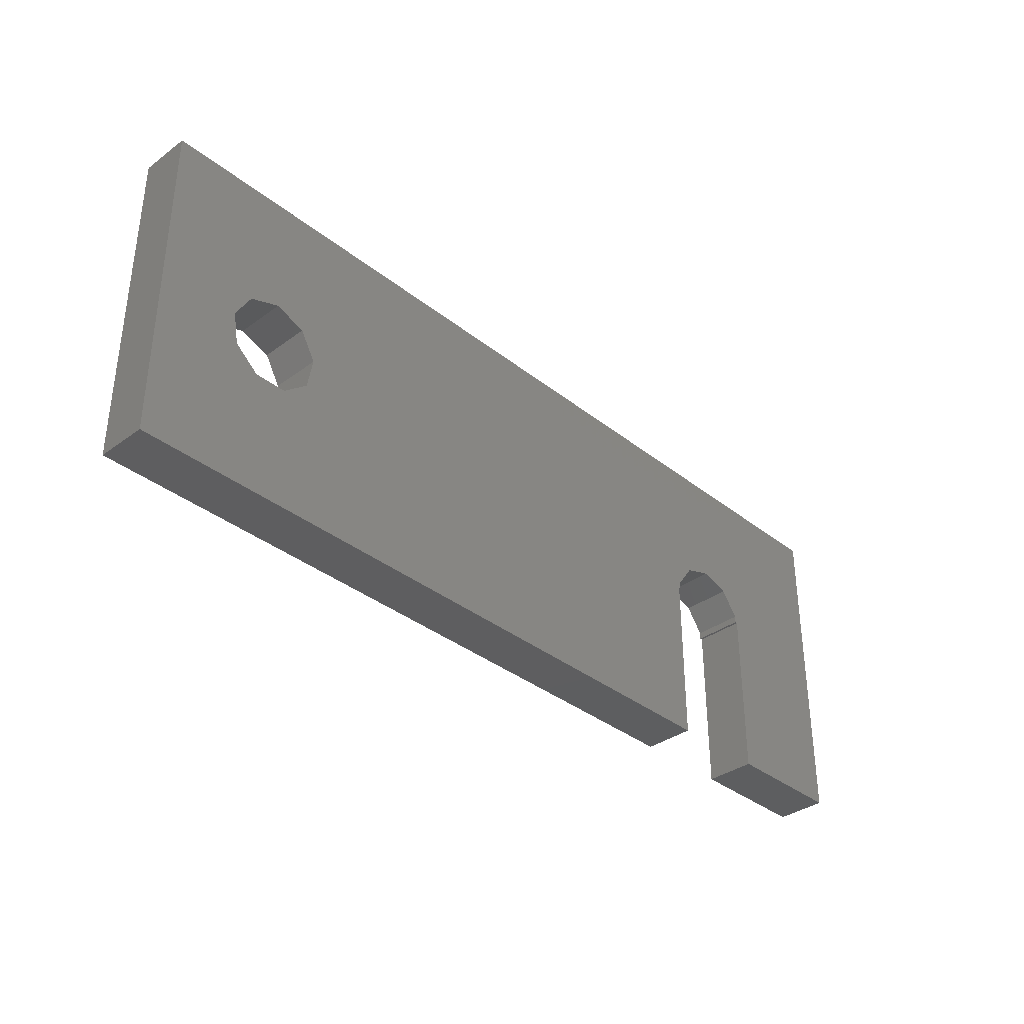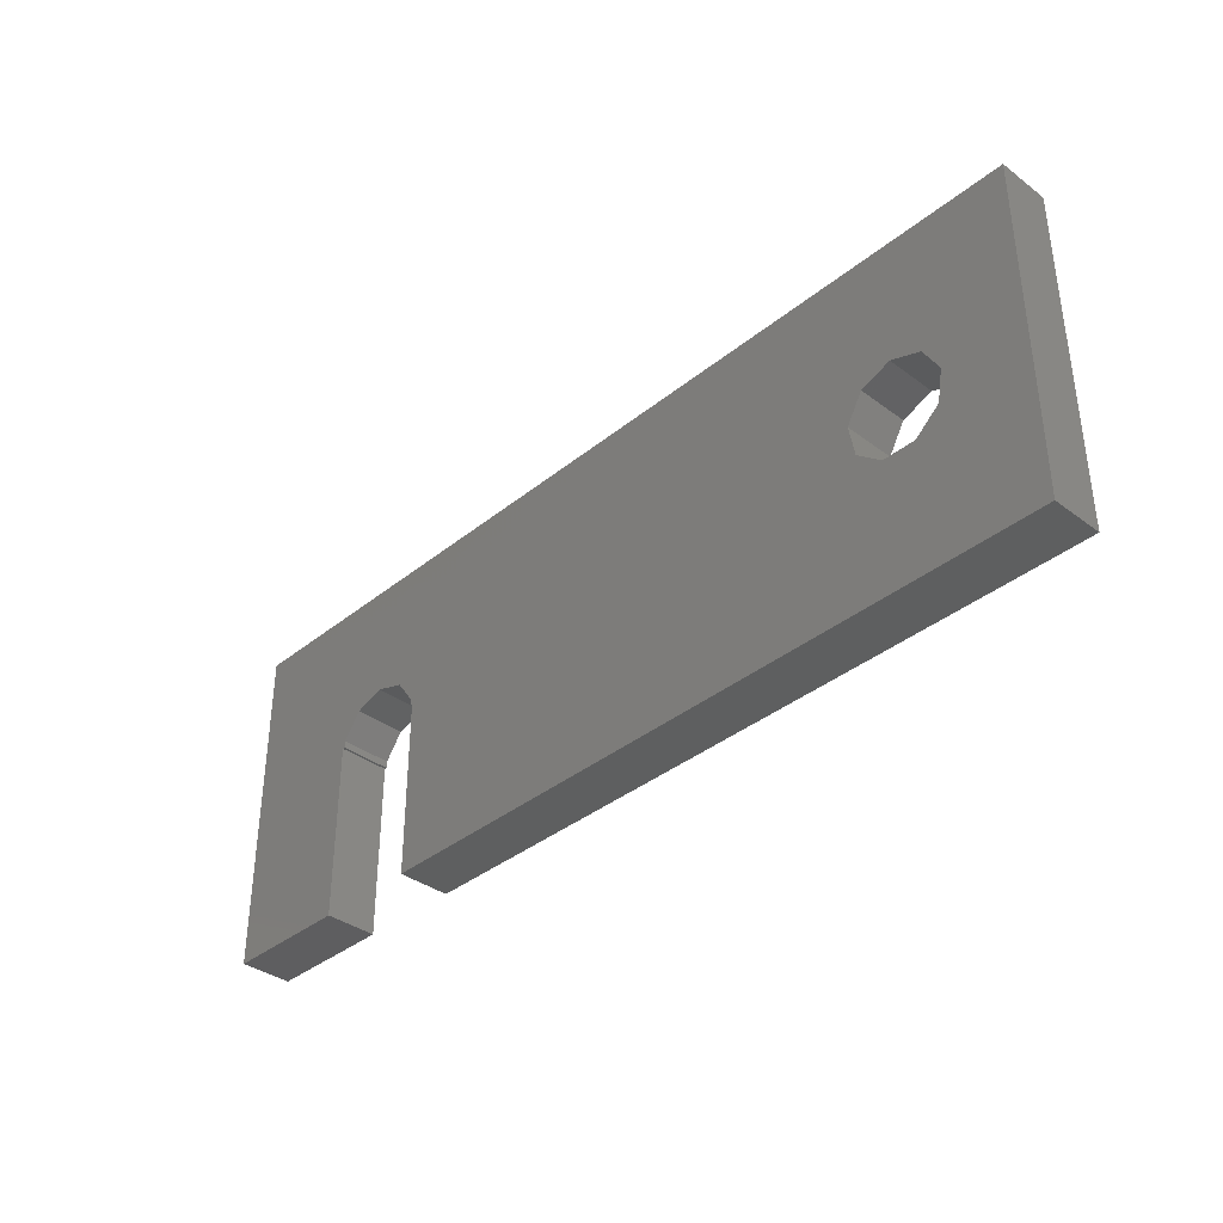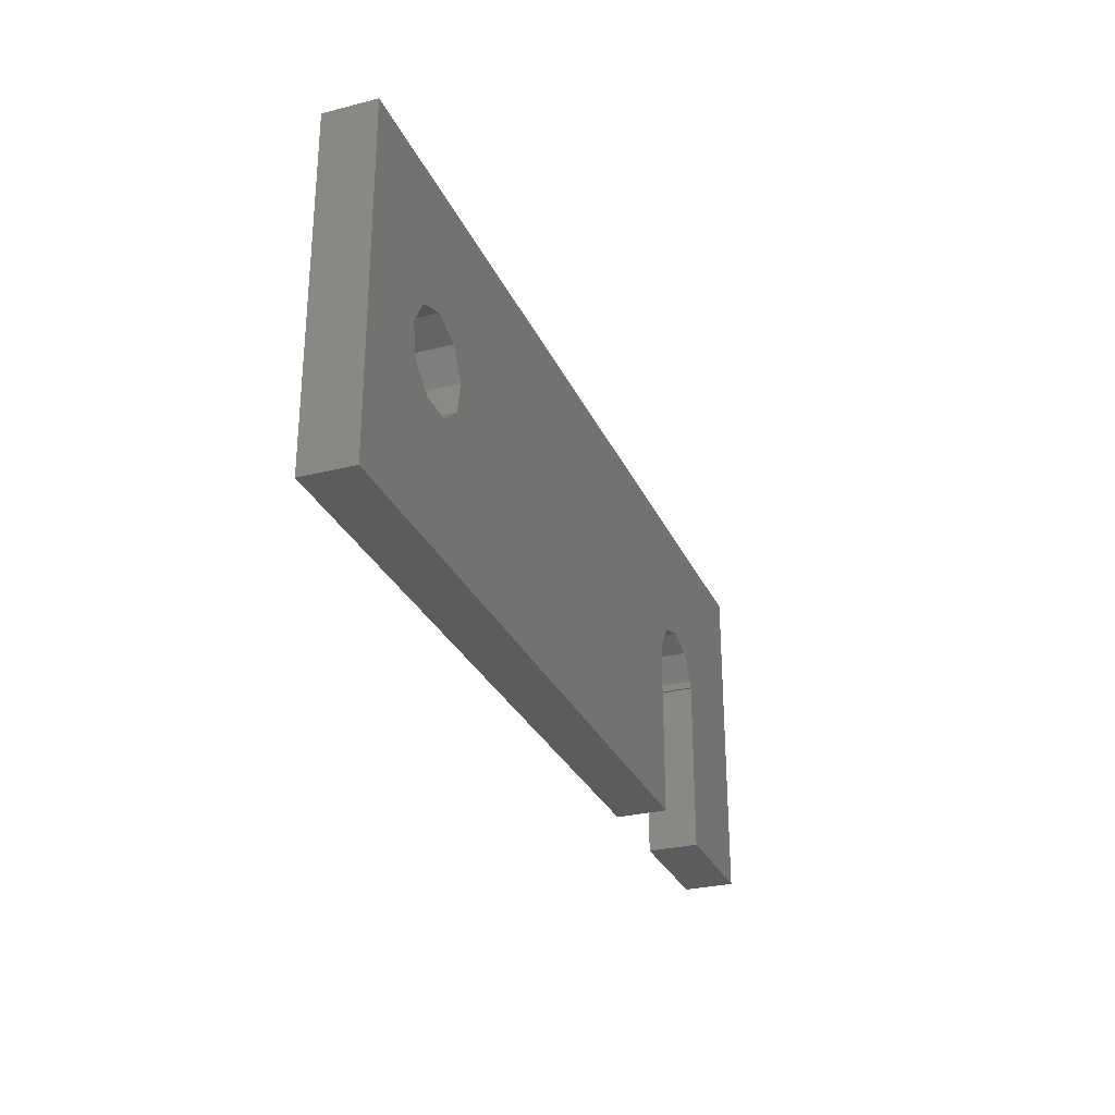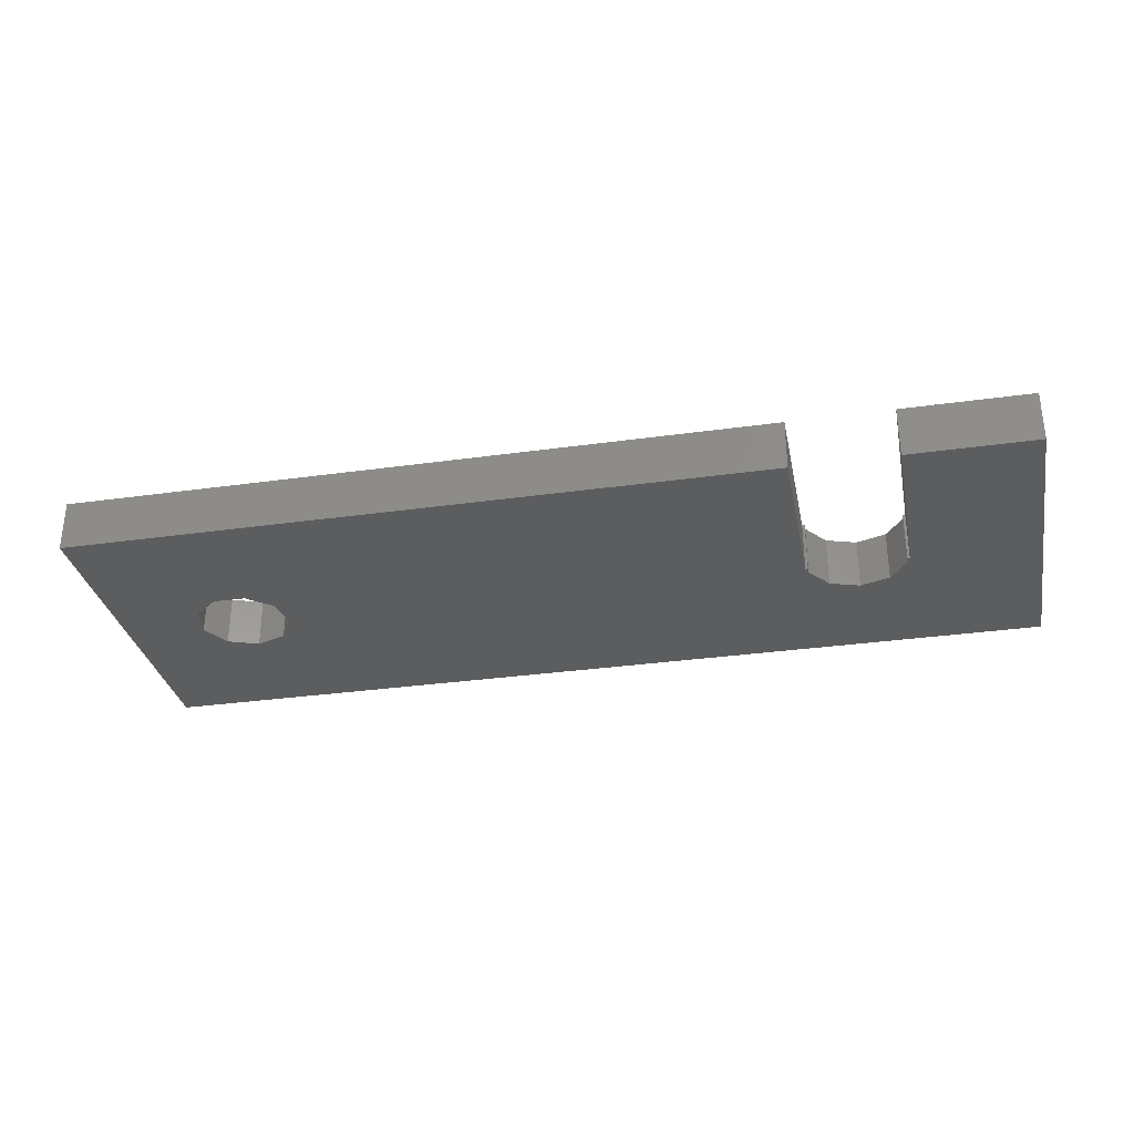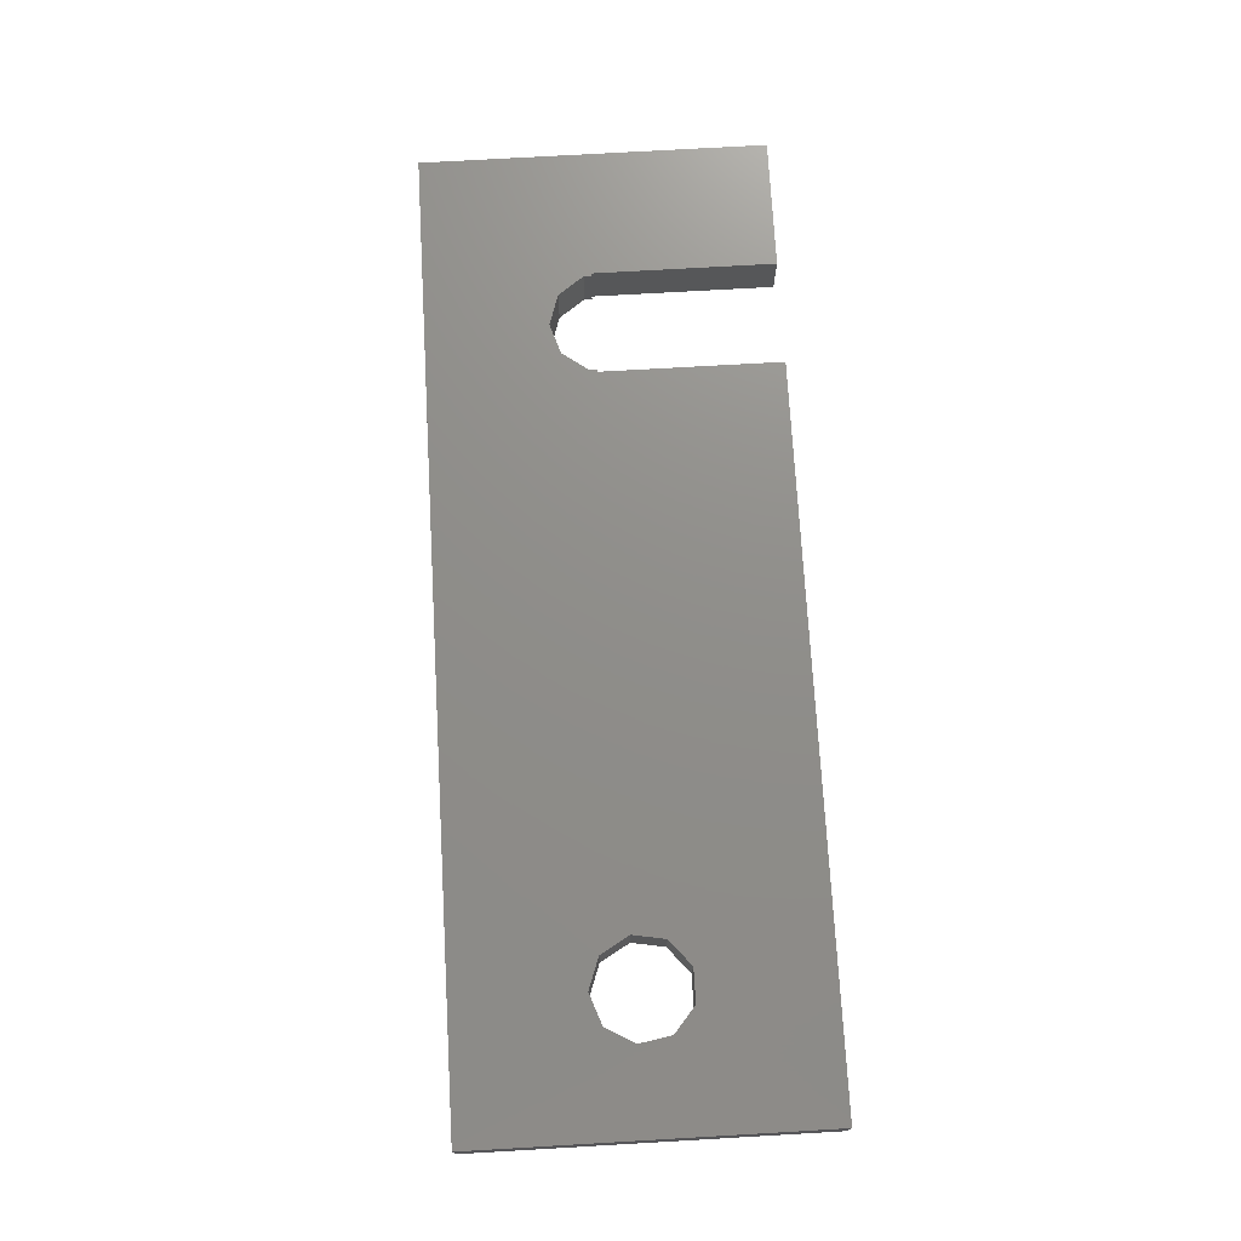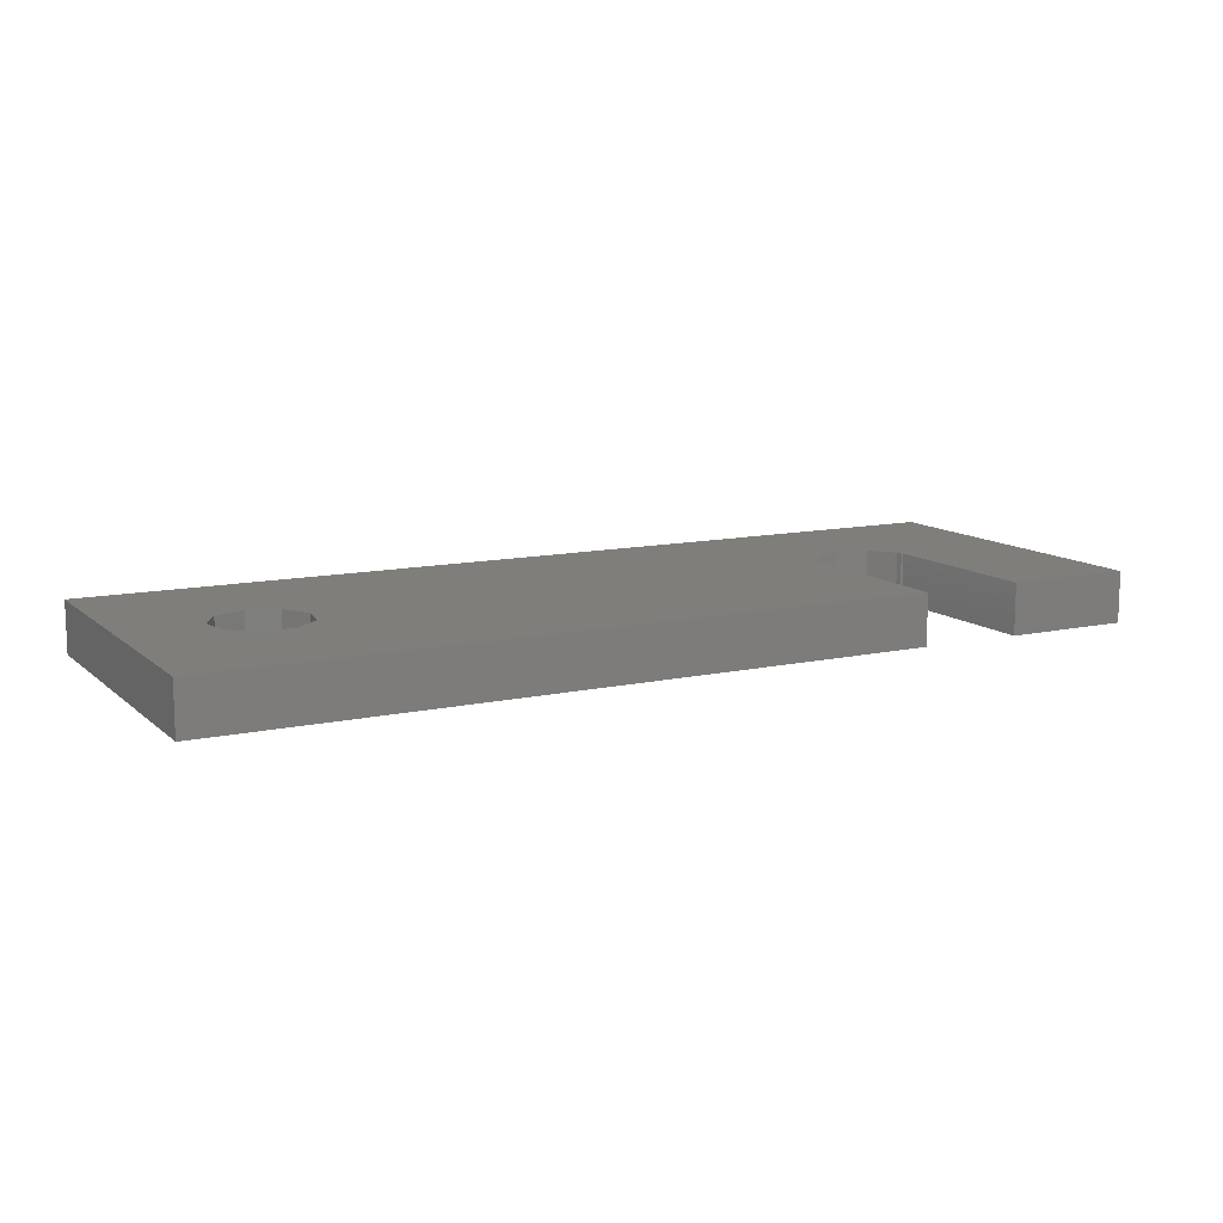
<metadata>
{"format":"stl","ext":"stl","renderer":"f3d","projection":"perspective","resolution":1024,"background":"white","views":[{"elev":-35.6,"azim":-46.1,"up":"+Y"},{"elev":-36.8,"azim":-133.8,"up":"+Y"},{"elev":-28.8,"azim":-69.3,"up":"+Y"},{"elev":-31.7,"azim":11.2,"up":"+Z"},{"elev":73.5,"azim":-93.3,"up":"+Z"},{"elev":11.6,"azim":-28.1,"up":"+Z"}]}
</metadata>
<code>
# stl→obj: 48 verts, 96 faces
v -27.5 -10 -1.5
v -27.5 -10 1.5
v -27.5 10 -1.5
v -27.5 10 1.5
v 14 -10 -1.5
v 14 -10 1.5
v -18.2 2.145 -1.5
v 17 3 -1.5
v 27.5 10 -1.5
v 20 -10 -1.5
v 27.5 -10 -1.5
v 19.85 0.9271 -1.5
v 20 0.5 -1.5
v 19.85 0.5 -1.5
v 14 0.5 -1.5
v 14.15 0.9271 -1.5
v 14.15 0.5 -1.5
v 15.24 2.427 -1.5
v 18.76 2.427 -1.5
v -17.58 -1.4 -1.5
v -19.04 -2.631 -1.5
v -22.76 0.4862 -1.5
v -22.42 -1.4 -1.5
v -20.96 -2.631 -1.5
v -17.24 0.4862 -1.5
v -20 2.8 -1.5
v -21.8 2.145 -1.5
v 27.5 10 1.5
v -19.04 -2.631 1.5
v 14.15 0.5 1.5
v 14 0.5 1.5
v 14.15 0.9271 1.5
v 15.24 2.427 1.5
v 17 3 1.5
v 18.76 2.427 1.5
v 19.85 0.9271 1.5
v 20 0.5 1.5
v 19.85 0.5 1.5
v 27.5 -10 1.5
v 20 -10 1.5
v -22.42 -1.4 1.5
v -17.58 -1.4 1.5
v -22.76 0.4862 1.5
v -17.24 0.4862 1.5
v -21.8 2.145 1.5
v -20 2.8 1.5
v -18.2 2.145 1.5
v -20.96 -2.631 1.5
f 1 2 3
f 3 2 4
f 2 1 5
f 6 2 5
f 7 3 5
f 8 3 9
f 10 9 11
f 12 13 14
f 15 16 17
f 18 3 8
f 13 12 9
f 16 3 18
f 12 19 9
f 19 8 9
f 15 3 16
f 5 3 15
f 20 5 21
f 1 3 22
f 1 22 23
f 1 23 24
f 1 24 5
f 24 21 5
f 25 5 20
f 26 3 7
f 25 7 5
f 27 3 26
f 22 3 27
f 13 9 10
f 3 4 9
f 9 4 28
f 29 2 6
f 30 4 31
f 31 4 6
f 32 4 30
f 33 4 32
f 34 4 33
f 28 4 34
f 28 34 35
f 28 35 36
f 37 36 38
f 39 36 37
f 39 37 40
f 28 36 39
f 4 2 41
f 42 29 6
f 4 41 43
f 44 42 6
f 4 43 45
f 4 45 46
f 4 47 6
f 4 46 47
f 48 2 29
f 41 2 48
f 47 44 6
f 15 31 6
f 5 15 6
f 17 30 31
f 15 17 31
f 16 32 30
f 17 16 30
f 18 33 32
f 16 18 32
f 8 34 33
f 18 8 33
f 19 35 34
f 8 19 34
f 36 35 12
f 12 35 19
f 36 12 38
f 38 12 14
f 13 37 38
f 14 13 38
f 37 13 40
f 40 13 10
f 40 10 11
f 39 40 11
f 39 11 9
f 28 39 9
f 27 45 43
f 22 27 43
f 43 41 23
f 22 43 23
f 26 46 45
f 27 26 45
f 7 47 46
f 26 7 46
f 44 47 25
f 25 47 7
f 44 25 42
f 42 25 20
f 42 20 29
f 29 20 21
f 29 21 48
f 48 21 24
f 48 24 41
f 41 24 23

</code>
